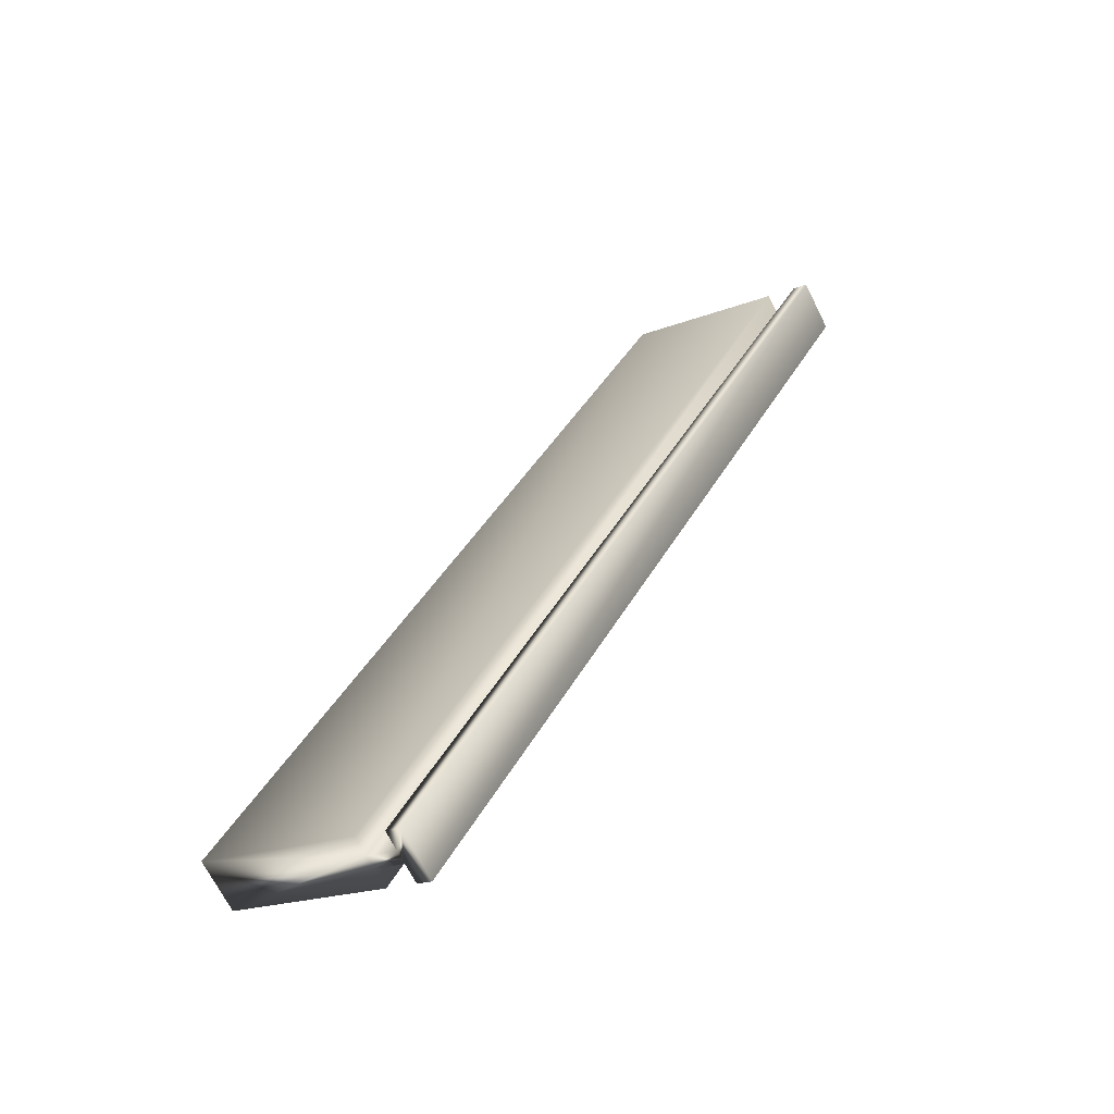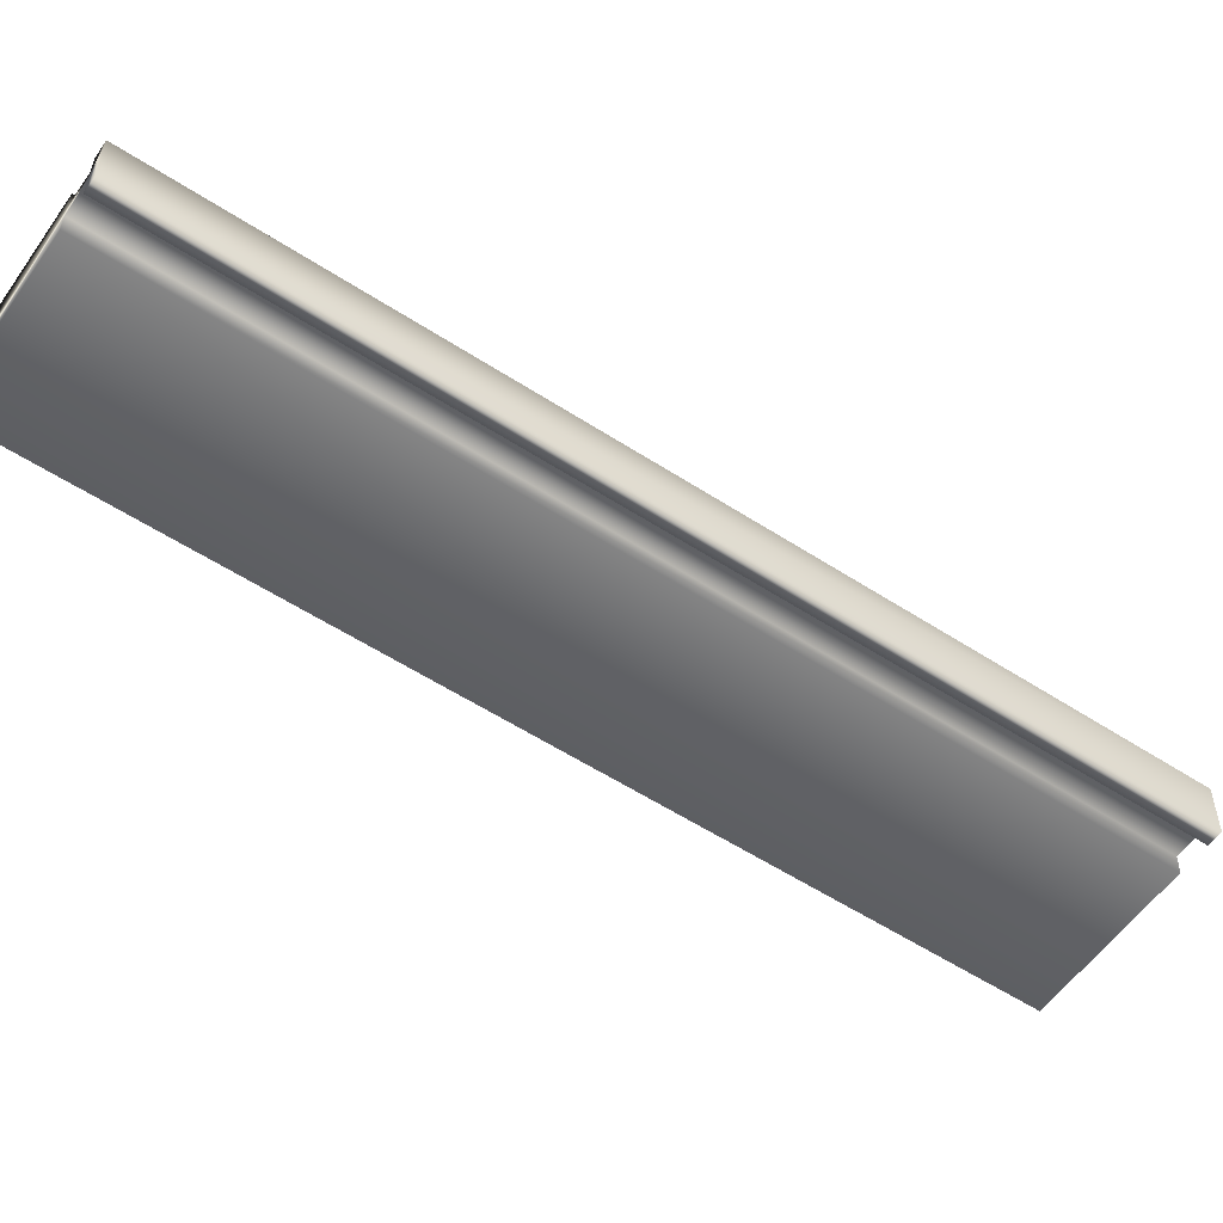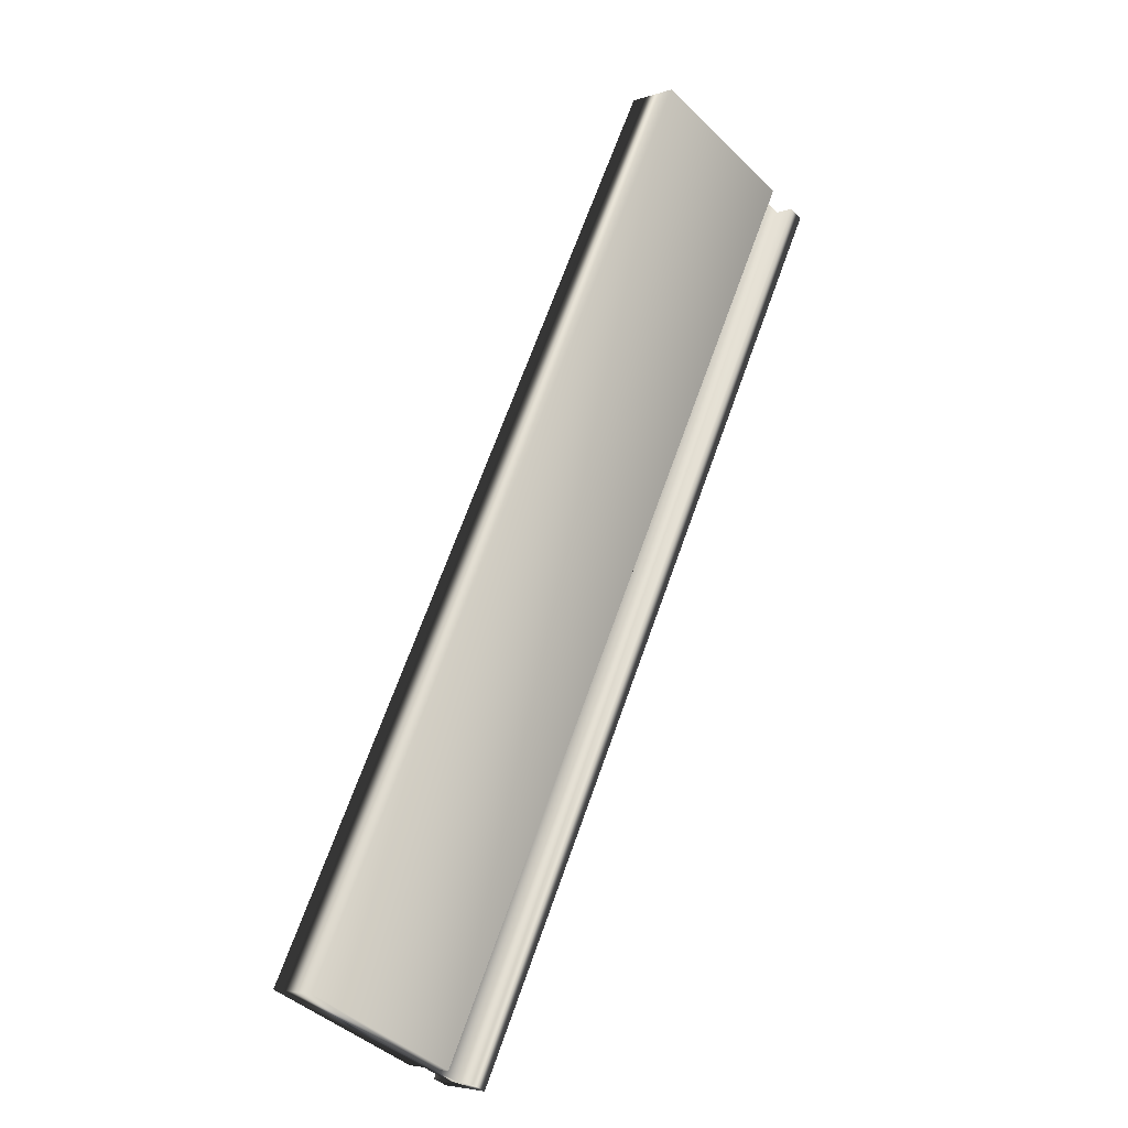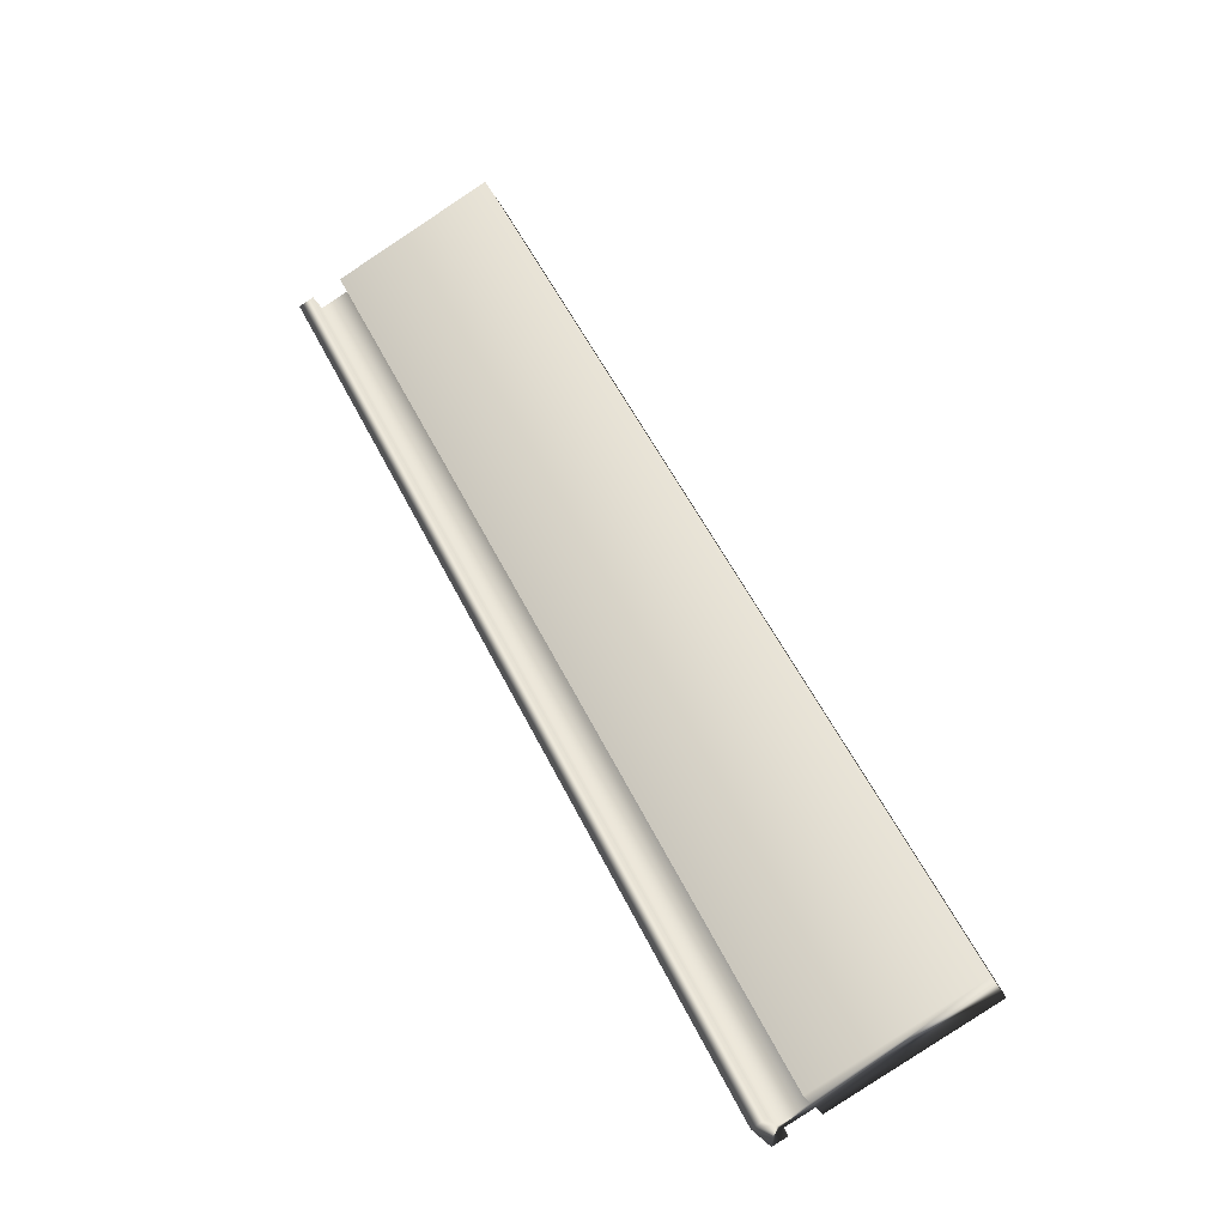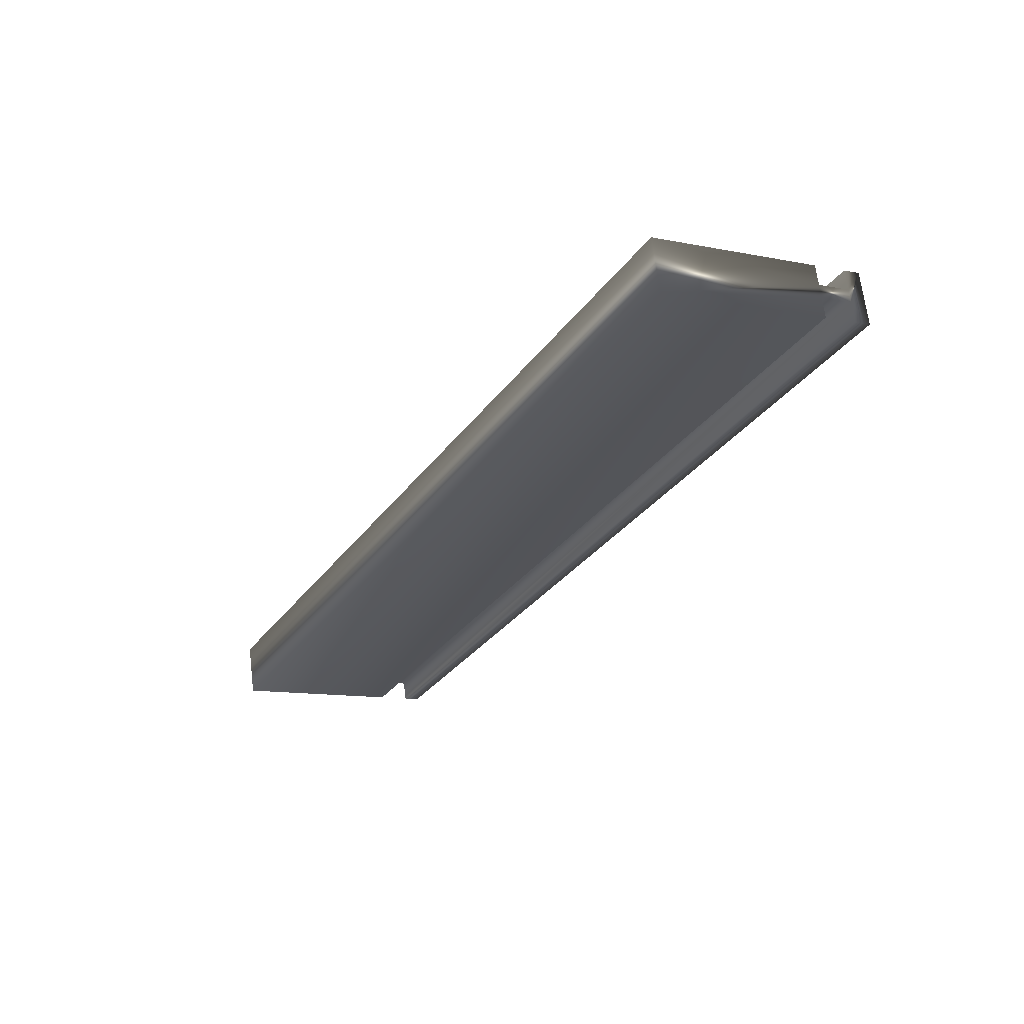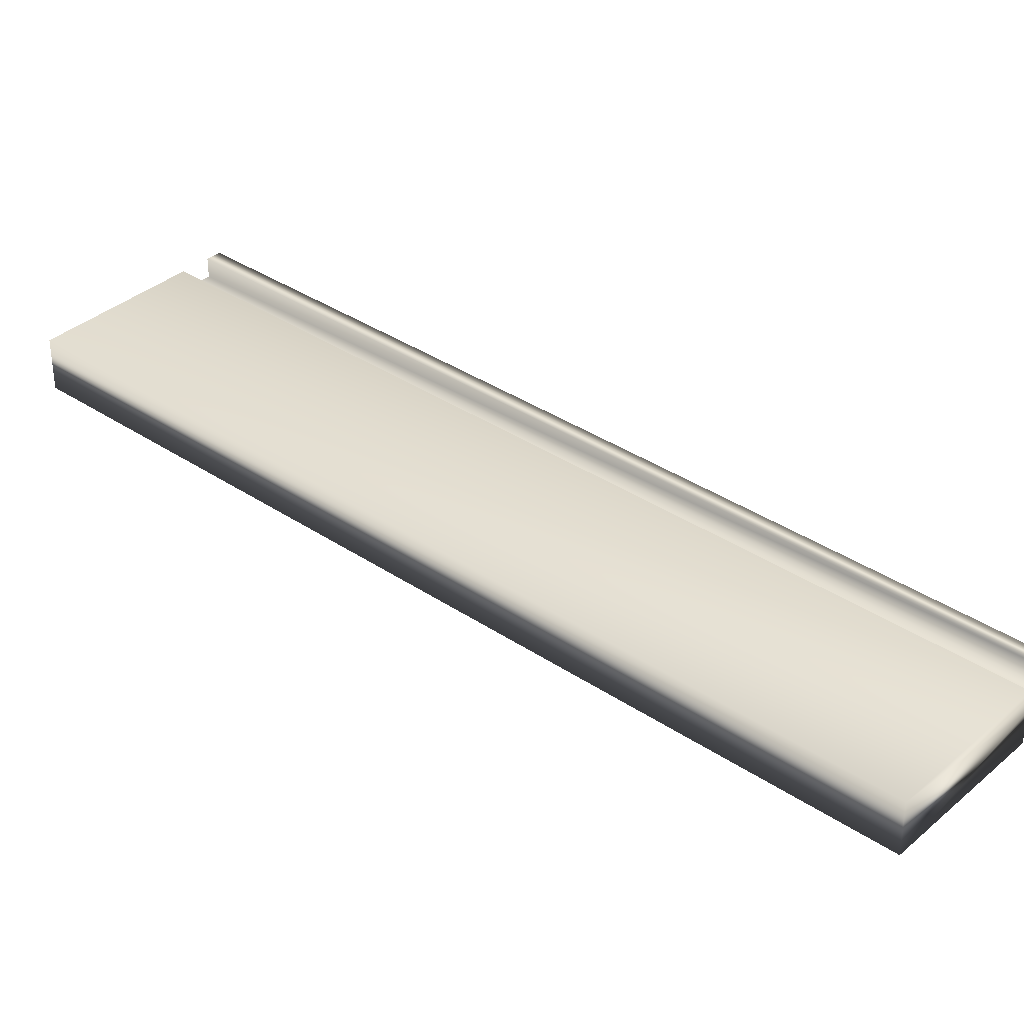
<metadata>
{"format":"obj","ext":"obj","renderer":"f3d","projection":"perspective","resolution":1024,"background":"white","views":[{"elev":-67.7,"azim":-153.6,"up":"+Z"},{"elev":-55.7,"azim":-151.4,"up":"+Y"},{"elev":-4.8,"azim":136.6,"up":"+Z"},{"elev":-27.4,"azim":20.5,"up":"+Z"},{"elev":65.9,"azim":173.1,"up":"+Z"},{"elev":35.8,"azim":104.5,"up":"+Y"}]}
</metadata>
<code>
v -82.45 13.81 -107.2
v -82.45 13.73 -107.2
v -80.73 13.81 -110.6
v -80.73 13.73 -110.6
v -82.34 13.81 -107.2
v -80.62 13.81 -110.5
v -82.34 13.73 -107.2
v -80.62 13.73 -110.5
v -81.75 13.73 -106.9
v -80.02 13.73 -110.2
v -81.75 13.94 -106.9
v -80.02 13.94 -110.2
v -82.34 13.94 -107.2
v -80.62 13.94 -110.5
v -82.34 13.86 -107.2
v -80.62 13.86 -110.5
v -82.45 13.86 -107.2
v -80.73 13.86 -110.6
v -82.45 13.94 -107.2
v -80.73 13.94 -110.6
v -80.79 13.73 -110.6
v -80.79 13.94 -110.6
v -82.51 13.94 -107.2
v -82.51 13.73 -107.2
f 1 2 3
f 3 2 4
f 1 3 5
f 5 3 6
f 7 5 8
f 8 5 6
f 7 8 9
f 9 8 10
f 11 9 12
f 12 9 10
f 13 11 14
f 14 11 12
f 15 13 16
f 16 13 14
f 17 15 18
f 18 15 16
f 19 17 20
f 20 17 18
f 4 21 3
f 3 21 22
f 3 22 18
f 18 22 20
f 3 18 6
f 6 18 16
f 6 16 10
f 10 16 12
f 12 16 14
f 10 8 6
f 23 19 22
f 22 19 20
f 24 21 2
f 2 21 4
f 2 1 24
f 24 1 17
f 24 17 23
f 23 17 19
f 17 1 15
f 15 1 5
f 15 5 11
f 11 5 9
f 9 5 7
f 11 13 15
f 24 23 21
f 21 23 22

</code>
